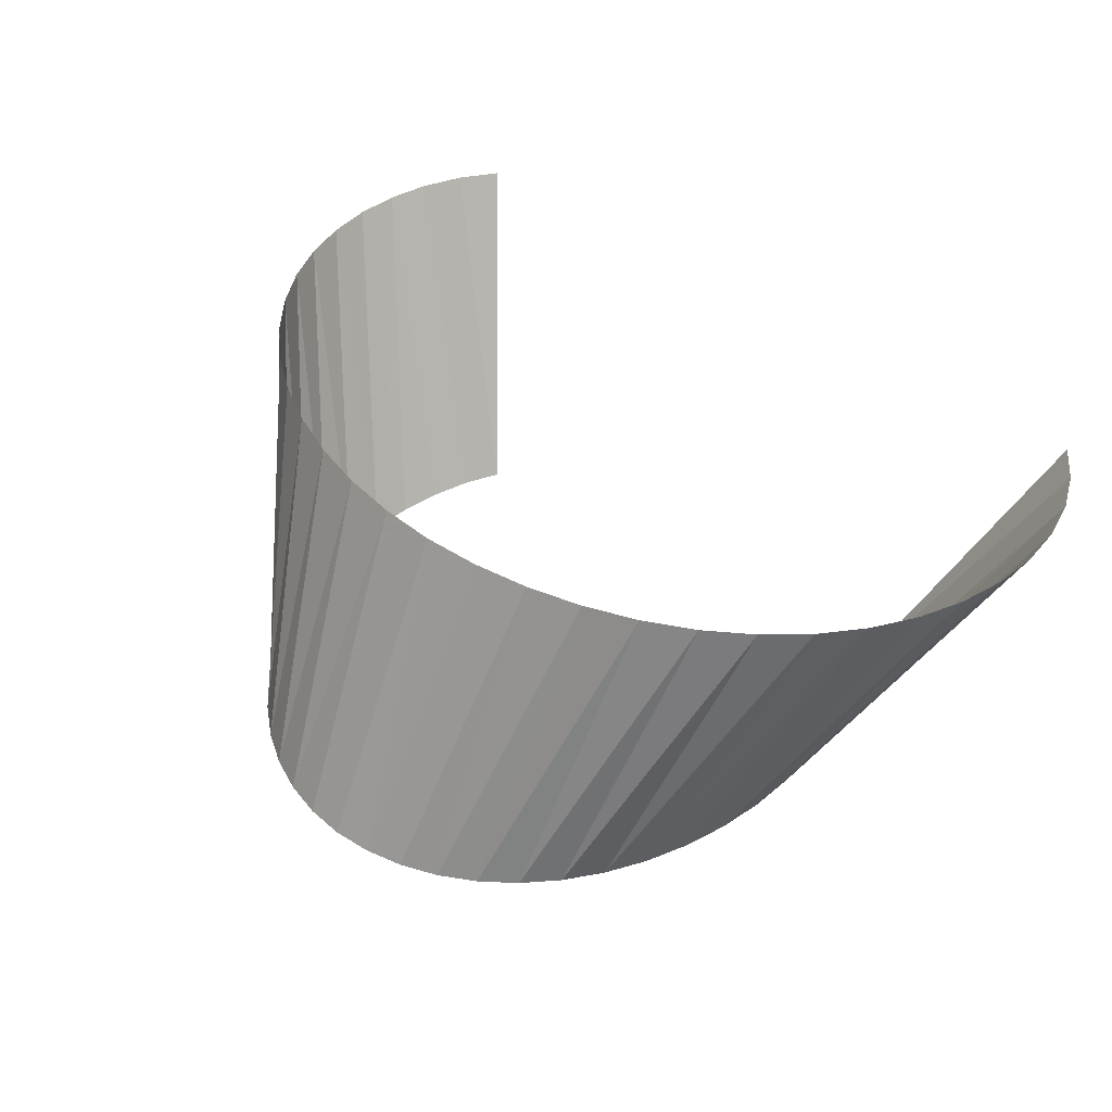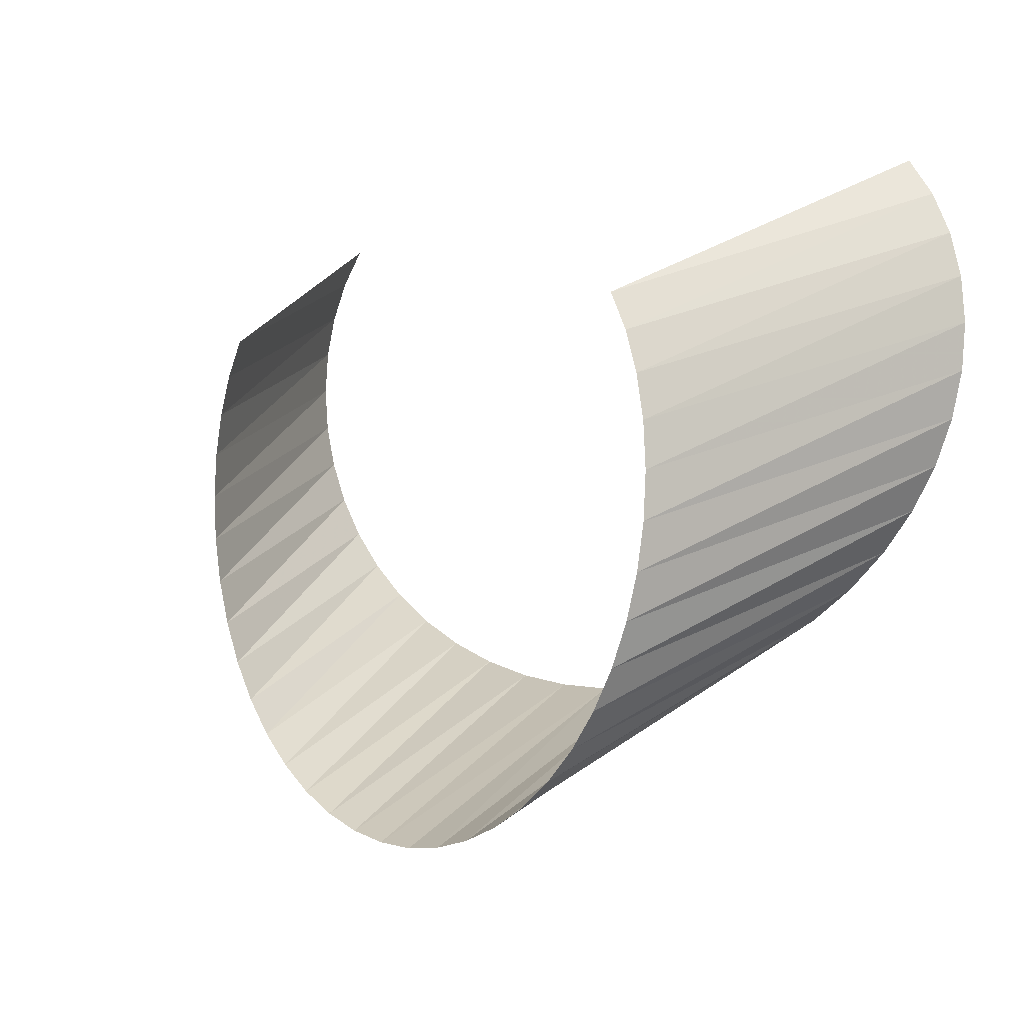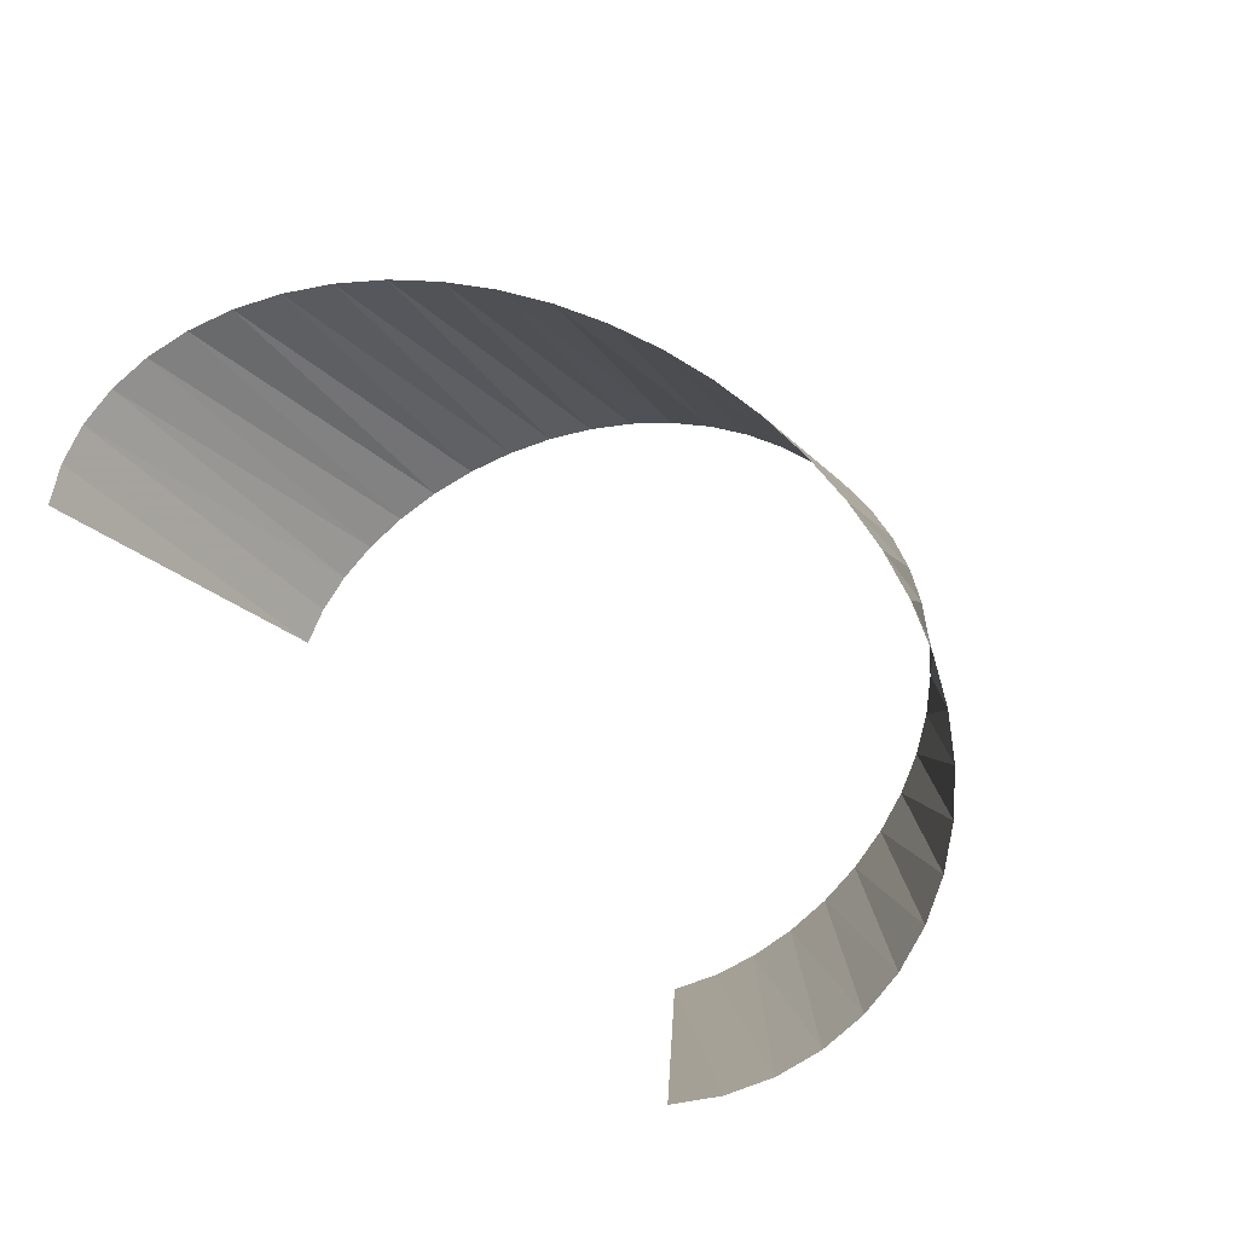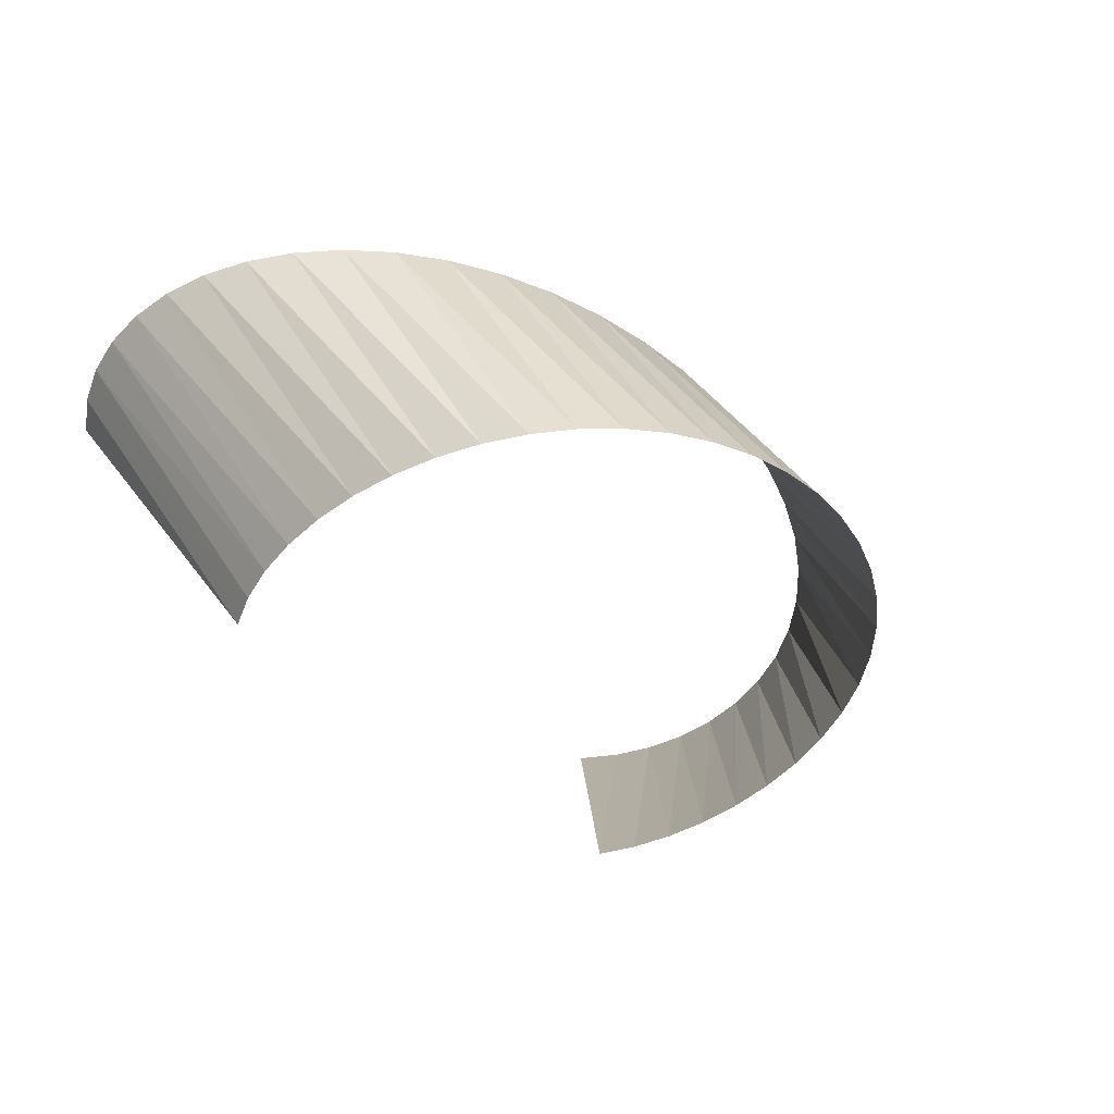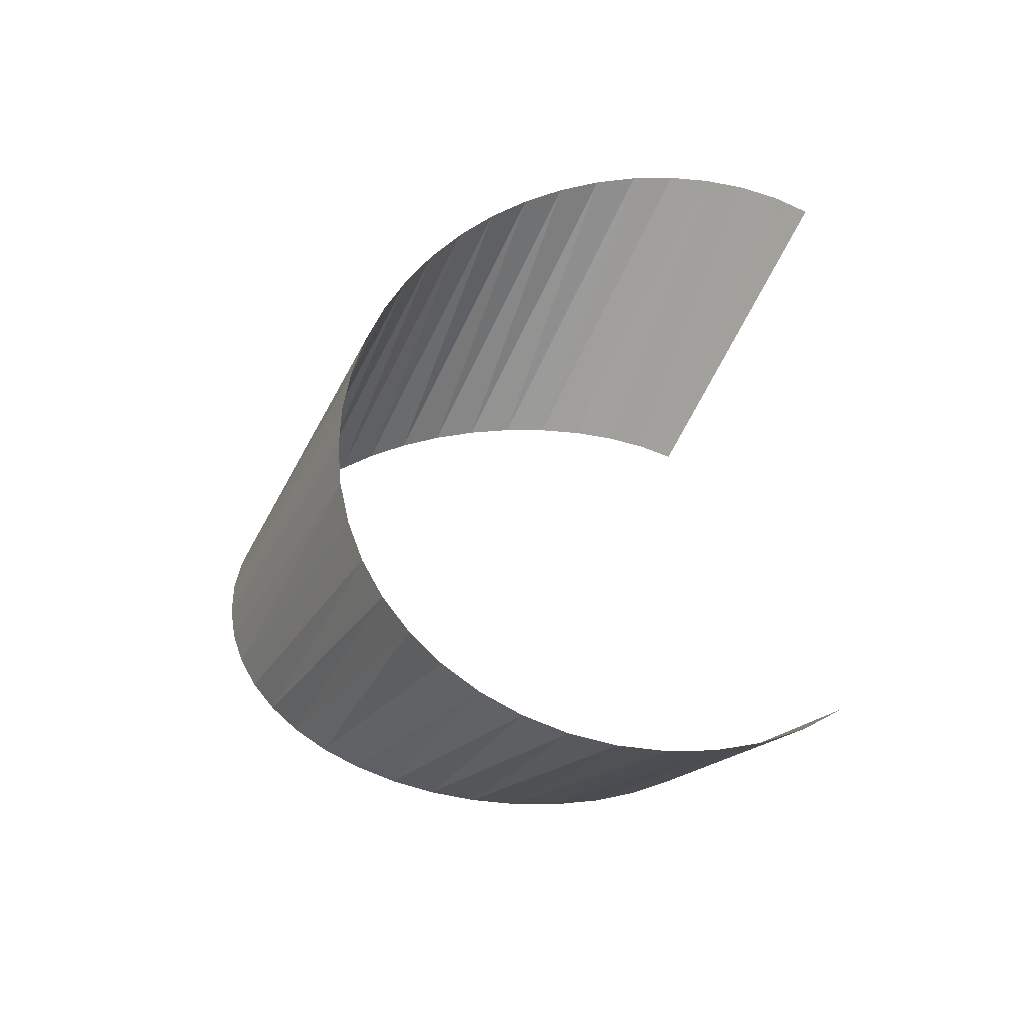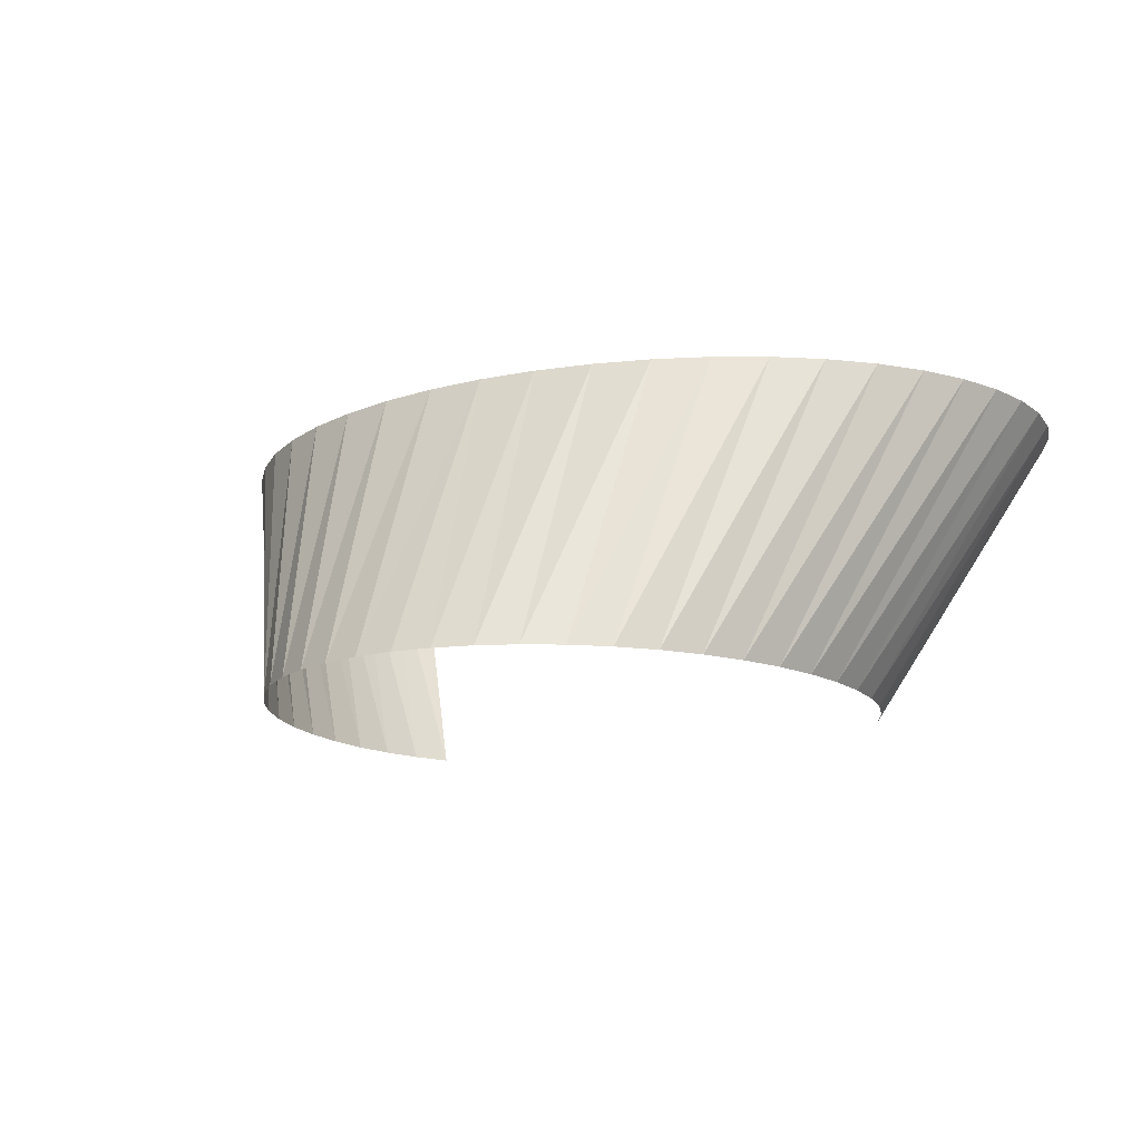
<metadata>
{"format":"obj","ext":"obj","renderer":"f3d","projection":"perspective","resolution":1024,"background":"white","views":[{"elev":42.3,"azim":-138.6,"up":"+Y"},{"elev":-3.0,"azim":42.5,"up":"+Z"},{"elev":62.3,"azim":44.9,"up":"+Y"},{"elev":-44.9,"azim":134.2,"up":"+Y"},{"elev":45.4,"azim":-86.5,"up":"+Y"},{"elev":-14.4,"azim":-151.9,"up":"+Y"}]}
</metadata>
<code>
g WindPath1
v -0.1305 -5.705e-09 -0.9888
v -1.192e-07 -8.511e-15 -0.9996
v -2.669e-07 1 -0.4996
v -0.1958 1 -0.4888
v -0.2588 -1.131e-08 -0.9585
v -0.3882 1 -0.4585
v -0.3827 -1.673e-08 -0.9089
v -0.574 1 -0.4089
v -0.5 -2.186e-08 -0.8403
v -0.75 1 -0.3403
v -0.6088 -2.661e-08 -0.7538
v -0.9131 1 -0.2538
v -0.7071 -3.091e-08 -0.6506
v -1.061 1 -0.1506
v -0.7934 -3.468e-08 -0.5325
v -1.19 1 -0.0325
v -0.866 -3.786e-08 -0.4017
v -1.299 1 0.09829
v -0.9239 -4.038e-08 -0.2607
v -1.386 1 0.2393
v -0.9659 -4.222e-08 -0.1125
v -1.449 1 0.3875
v -0.9914 -4.334e-08 0.03998
v -1.487 1 0.54
v -1 -4.371e-08 0.1932
v -1.5 1 0.6932
v -0.9914 -4.334e-08 0.3437
v -1.487 1 0.8437
v -0.9659 -4.222e-08 0.4879
v -1.449 1 0.9879
v -0.9239 -4.038e-08 0.6223
v -1.386 1 1.122
v -0.866 -3.786e-08 0.7434
v -1.299 1 1.243
v 0.1305 5.705e-09 -0.9888
v 3.173e-07 1 -0.4996
v 2.702e-07 8.511e-15 -0.9996
v 0.1958 1 -0.4888
v 0.2588 1.131e-08 -0.9585
v 0.3882 1 -0.4585
v 0.3827 1.673e-08 -0.9089
v 0.574 1 -0.4089
v 0.5 2.186e-08 -0.8403
v 0.75 1 -0.3403
v 0.6088 2.661e-08 -0.7538
v 0.9131 1 -0.2538
v 0.7071 3.091e-08 -0.6506
v 1.061 1 -0.1506
v 0.7934 3.468e-08 -0.5325
v 1.19 1 -0.0325
v 0.866 3.786e-08 -0.4017
v 1.299 1 0.09829
v 0.9239 4.038e-08 -0.2607
v 1.386 1 0.2393
v 0.9659 4.222e-08 -0.1125
v 1.449 1 0.3875
v 0.9914 4.334e-08 0.03998
v 1.487 1 0.54
v 1 4.371e-08 0.1932
v 1.5 1 0.6932
v 0.9914 4.334e-08 0.3437
v 1.487 1 0.8437
v 0.9659 4.222e-08 0.4879
v 1.449 1 0.9879
v 0.9239 4.038e-08 0.6223
v 1.386 1 1.122
v 0.866 3.786e-08 0.7434
v 1.299 1 1.243
g WindPath1_0
f 3 2 1
f 4 3 1
f 4 1 5
f 6 4 5
f 6 5 7
f 8 6 7
f 8 7 9
f 10 8 9
f 10 9 11
f 12 10 11
f 12 11 13
f 14 12 13
f 14 13 15
f 16 14 15
f 16 15 17
f 18 16 17
f 18 17 19
f 20 18 19
f 20 19 21
f 22 20 21
f 22 21 23
f 24 22 23
f 24 23 25
f 26 24 25
f 26 25 27
f 28 26 27
f 28 27 29
f 30 28 29
f 30 29 31
f 32 30 31
f 32 31 33
f 34 32 33
f 37 36 35
f 36 38 35
f 35 38 39
f 38 40 39
f 39 40 41
f 40 42 41
f 41 42 43
f 42 44 43
f 43 44 45
f 44 46 45
f 45 46 47
f 46 48 47
f 47 48 49
f 48 50 49
f 49 50 51
f 50 52 51
f 51 52 53
f 52 54 53
f 53 54 55
f 54 56 55
f 55 56 57
f 56 58 57
f 57 58 59
f 58 60 59
f 59 60 61
f 60 62 61
f 61 62 63
f 62 64 63
f 63 64 65
f 64 66 65
f 65 66 67
f 66 68 67

</code>
